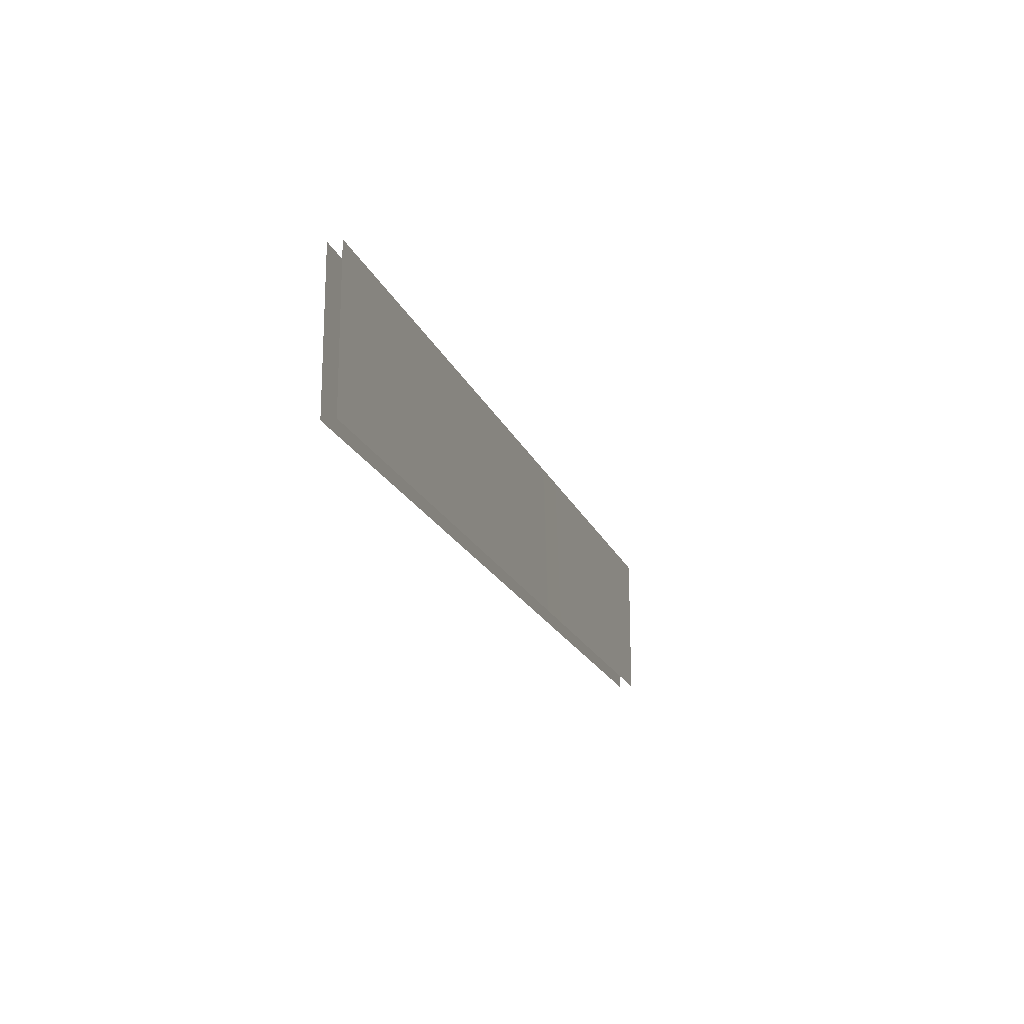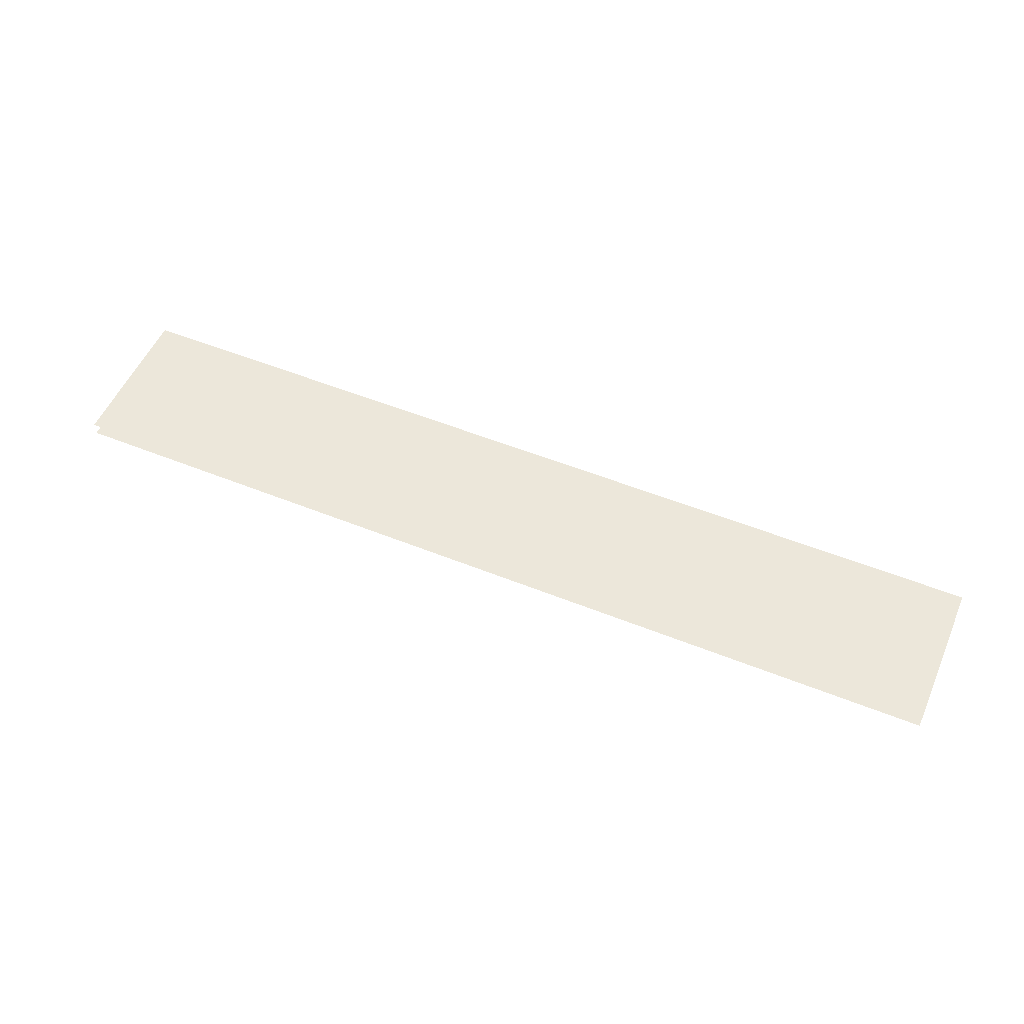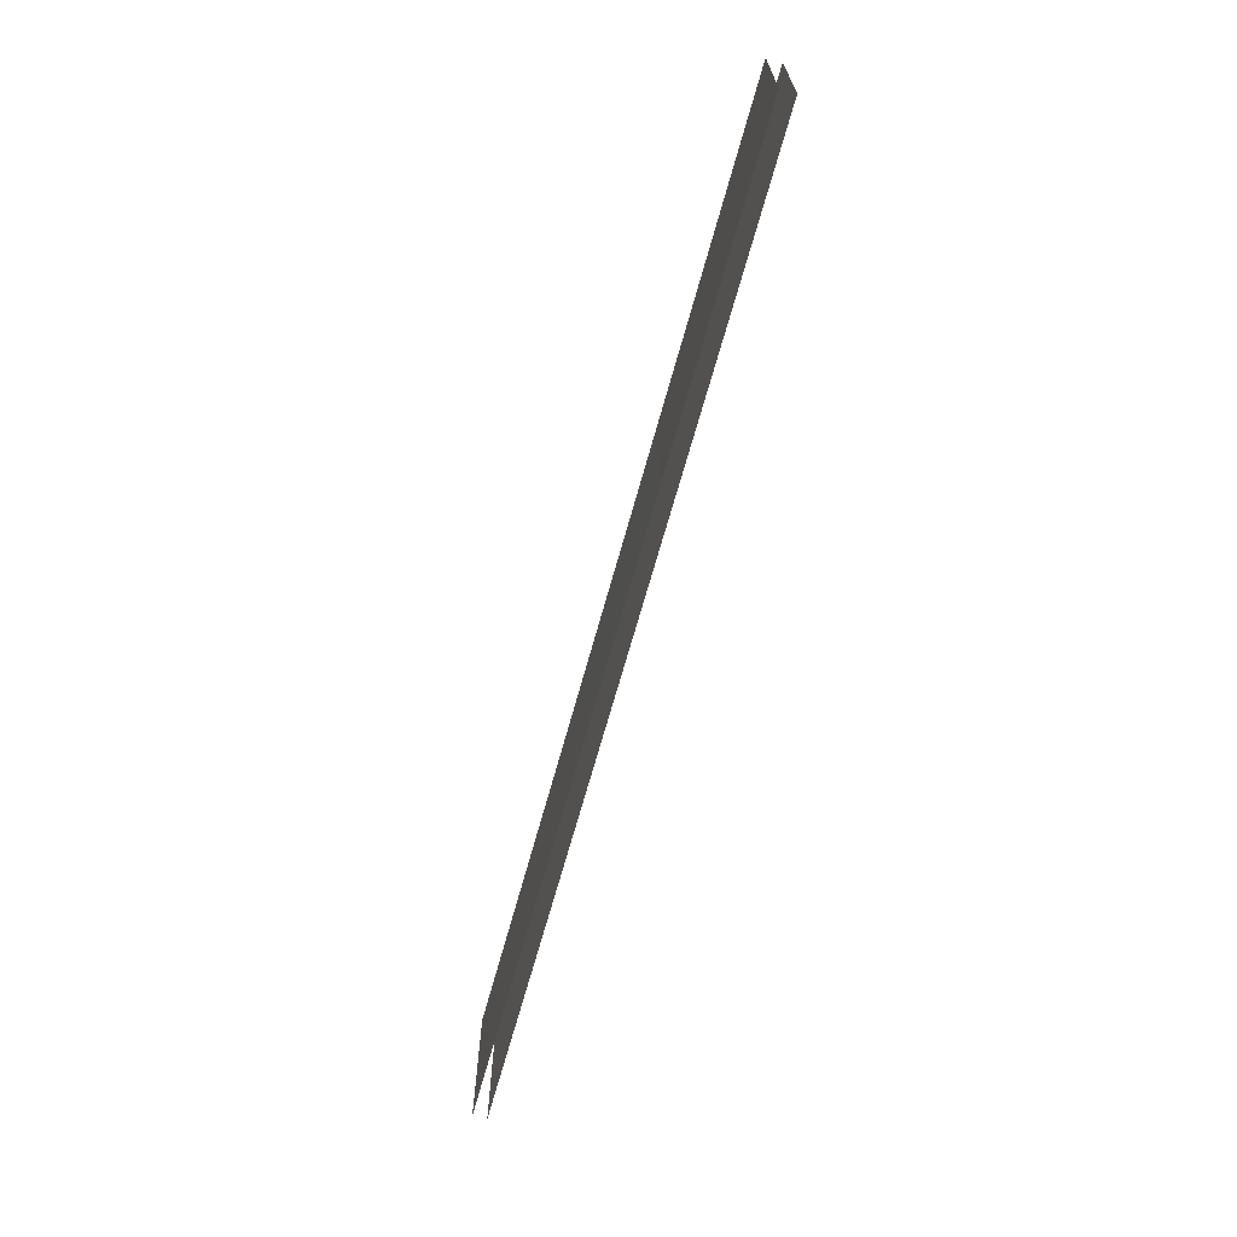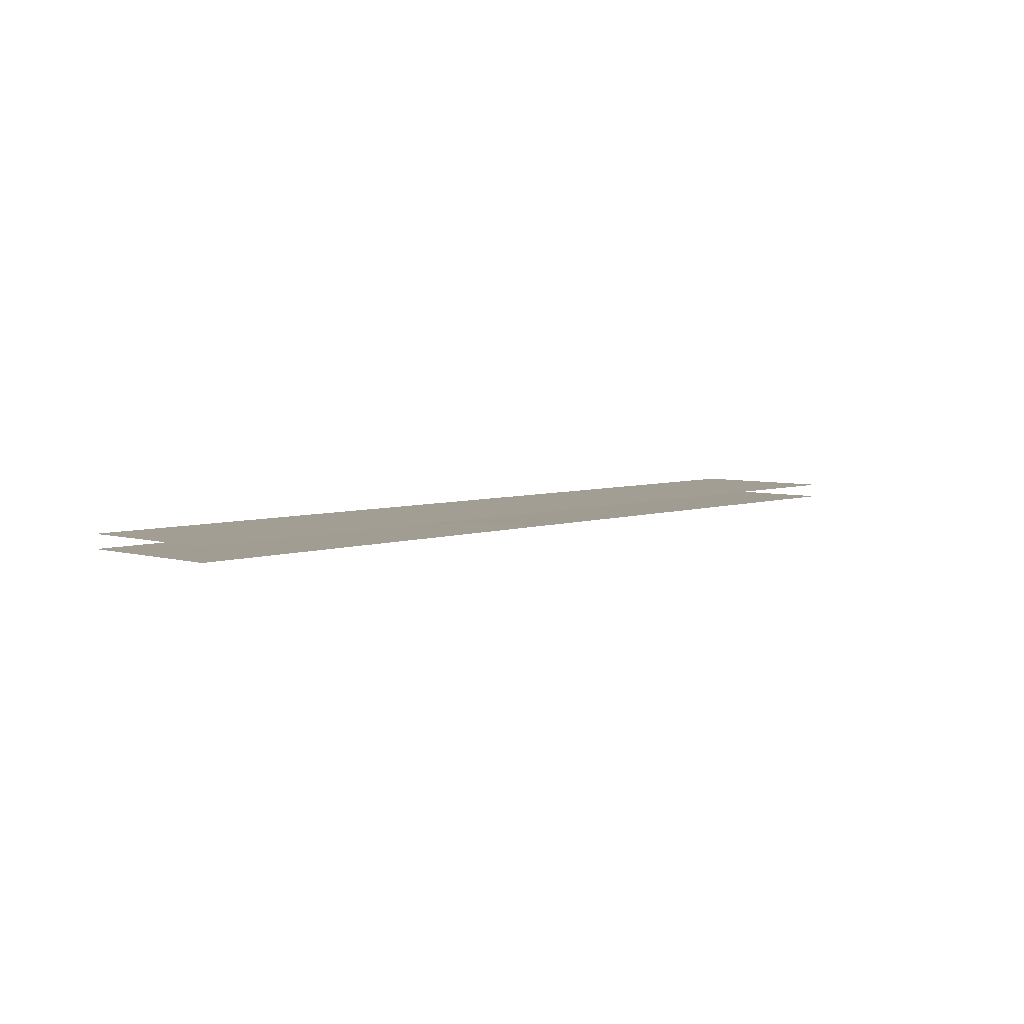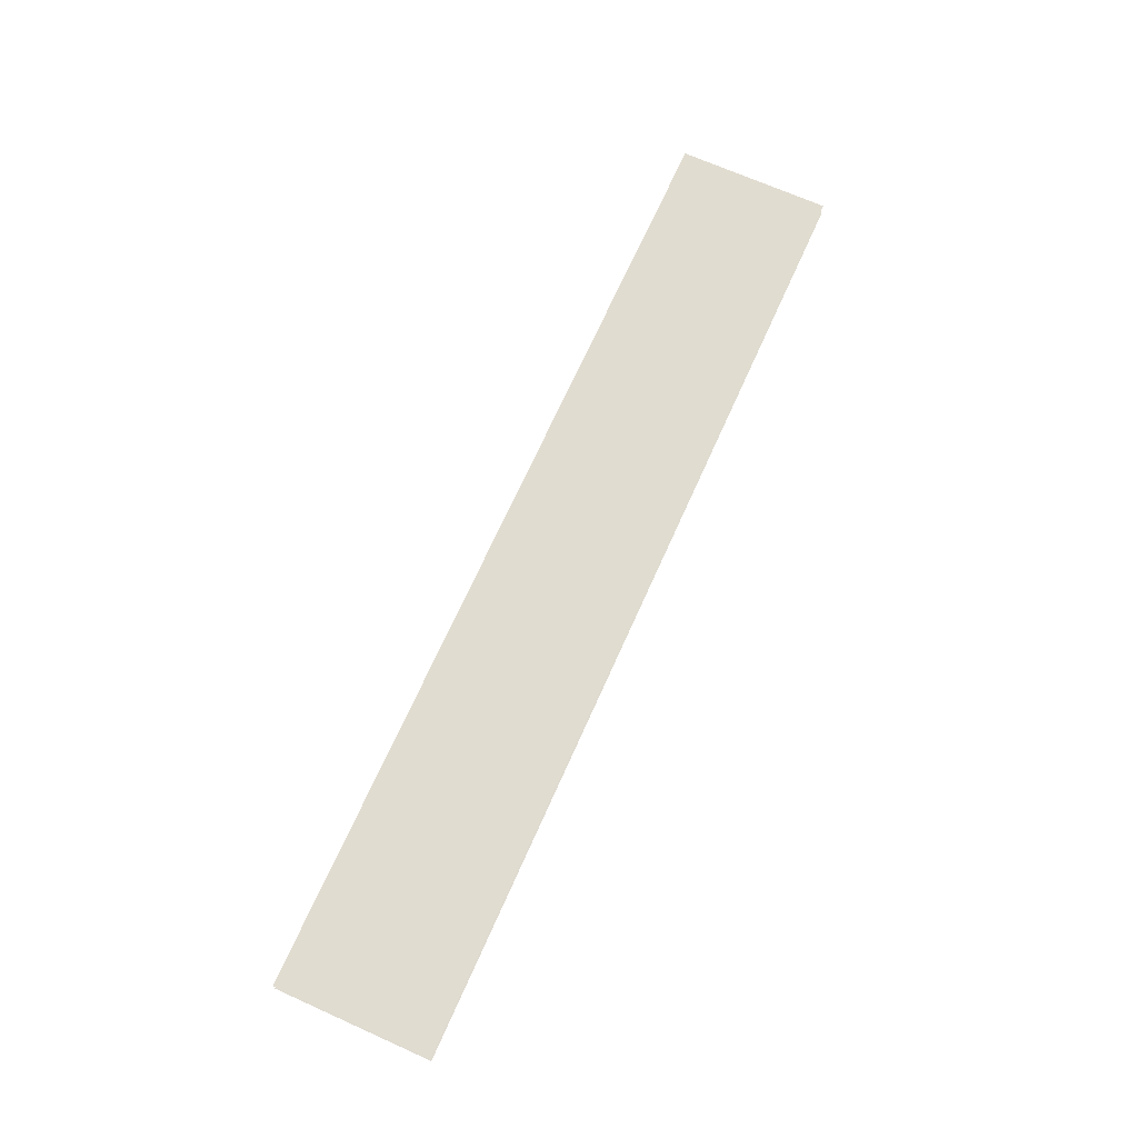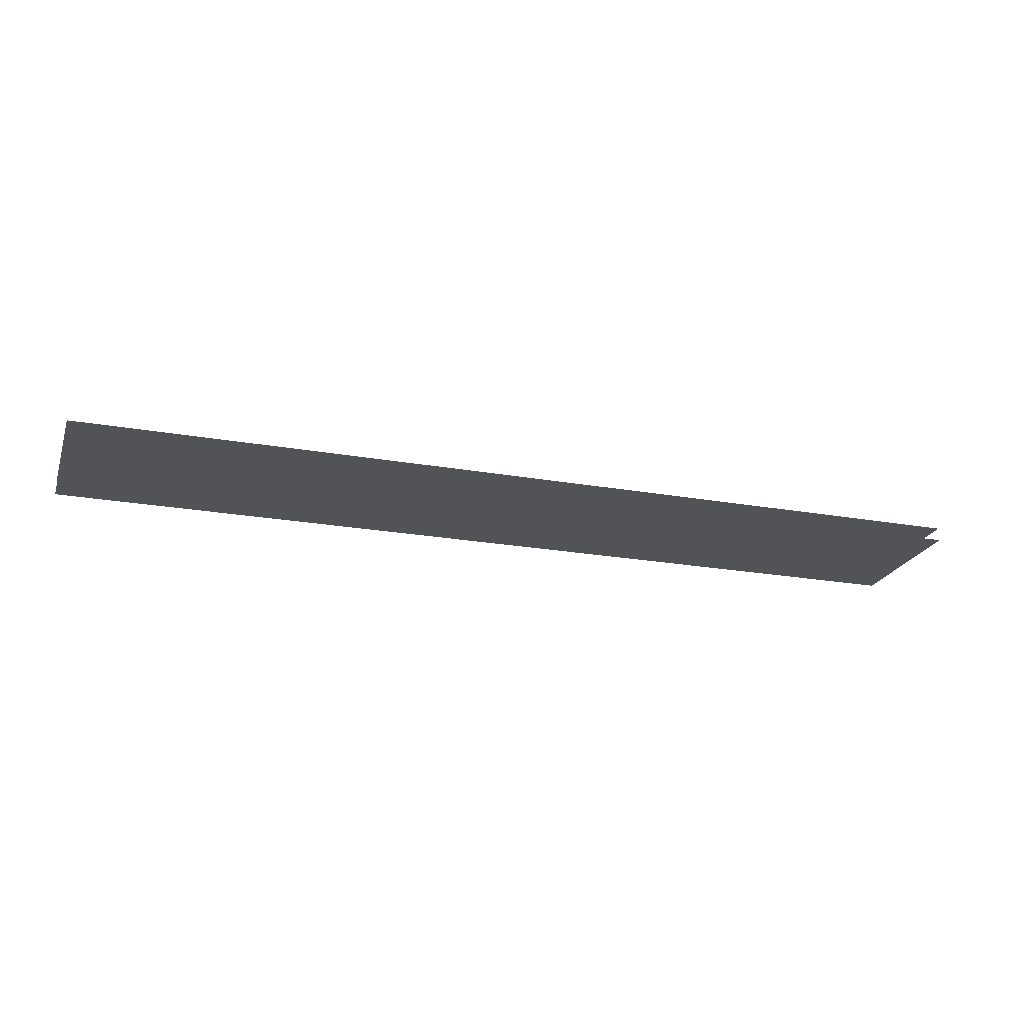
<metadata>
{"format":"obj","ext":"obj","renderer":"f3d","projection":"perspective","resolution":1024,"background":"white","views":[{"elev":-18.9,"azim":107.6,"up":"+Y"},{"elev":53.3,"azim":-156.7,"up":"+Z"},{"elev":-67.3,"azim":-105.4,"up":"+Y"},{"elev":5.2,"azim":132.4,"up":"+Z"},{"elev":69.4,"azim":-65.9,"up":"+Z"},{"elev":-22.3,"azim":-17.3,"up":"+Z"}]}
</metadata>
<code>
g DecalMesh_MetroArea_Decal_Crack_01__133
v 4.299 0.7107 0.09793
v -4.299 0.7107 0.09794
v -4.203 -0.7047 0.09794
v 4.299 0.7107 0.09793
v -4.203 -0.7047 0.09794
v 4.299 -0.7047 0.09793
v -4.299 0.7107 0.09794
v -4.299 -0.7047 0.09794
v -4.203 -0.7047 0.09794
v -4.299 -0.08885 -0.03307
v -3.29 -0.7047 -0.03246
v -0.8794 -0.7047 -0.0311
v -4.299 -0.08885 -0.03307
v -4.299 -0.7047 -0.03303
v -3.29 -0.7047 -0.03246
v 0.1441 0.7107 -0.03061
v -4.299 0.7107 -0.03313
v 0.8841 -0.7047 -0.0301
v 0.1441 0.7107 -0.03061
v 0.8841 -0.7047 -0.0301
v 2.649 -0.7047 -0.0291
v -4.299 0.7107 -0.03313
v -4.299 -0.08885 -0.03307
v -0.8794 -0.7047 -0.0311
v -4.299 0.7107 -0.03313
v -0.8794 -0.7047 -0.0311
v 0.8841 -0.7047 -0.0301
v 4.299 0.7107 -0.02826
v 0.1441 0.7107 -0.03061
v 2.649 -0.7047 -0.0291
v 4.299 0.7107 -0.02826
v 2.649 -0.7047 -0.0291
v 4.299 -0.7047 -0.02816
g DecalMesh_MetroArea_Decal_Crack_01__133_0
f 3 2 1
f 6 5 4
f 9 8 7
f 12 11 10
f 15 14 13
f 18 17 16
f 21 20 19
f 24 23 22
f 27 26 25
f 30 29 28
f 33 32 31

</code>
